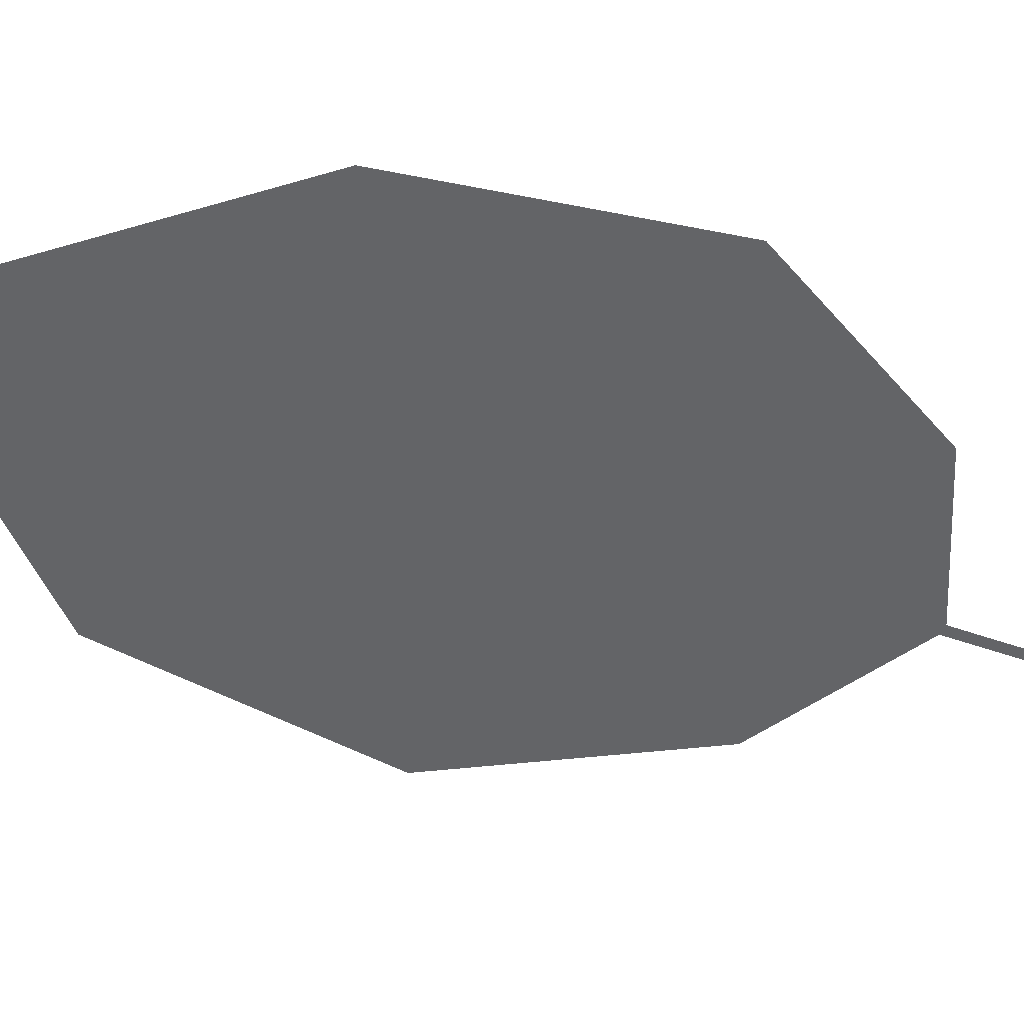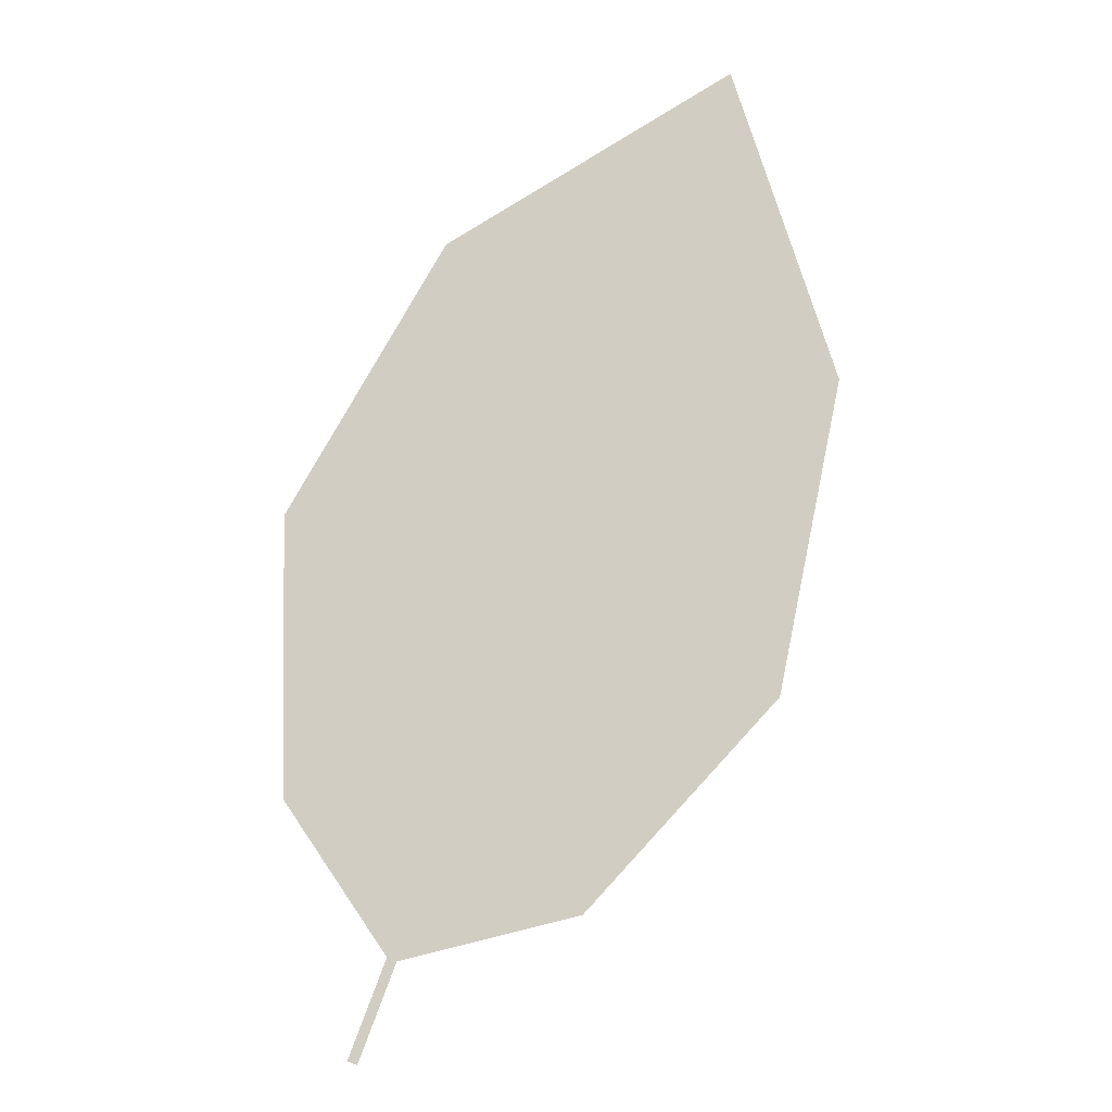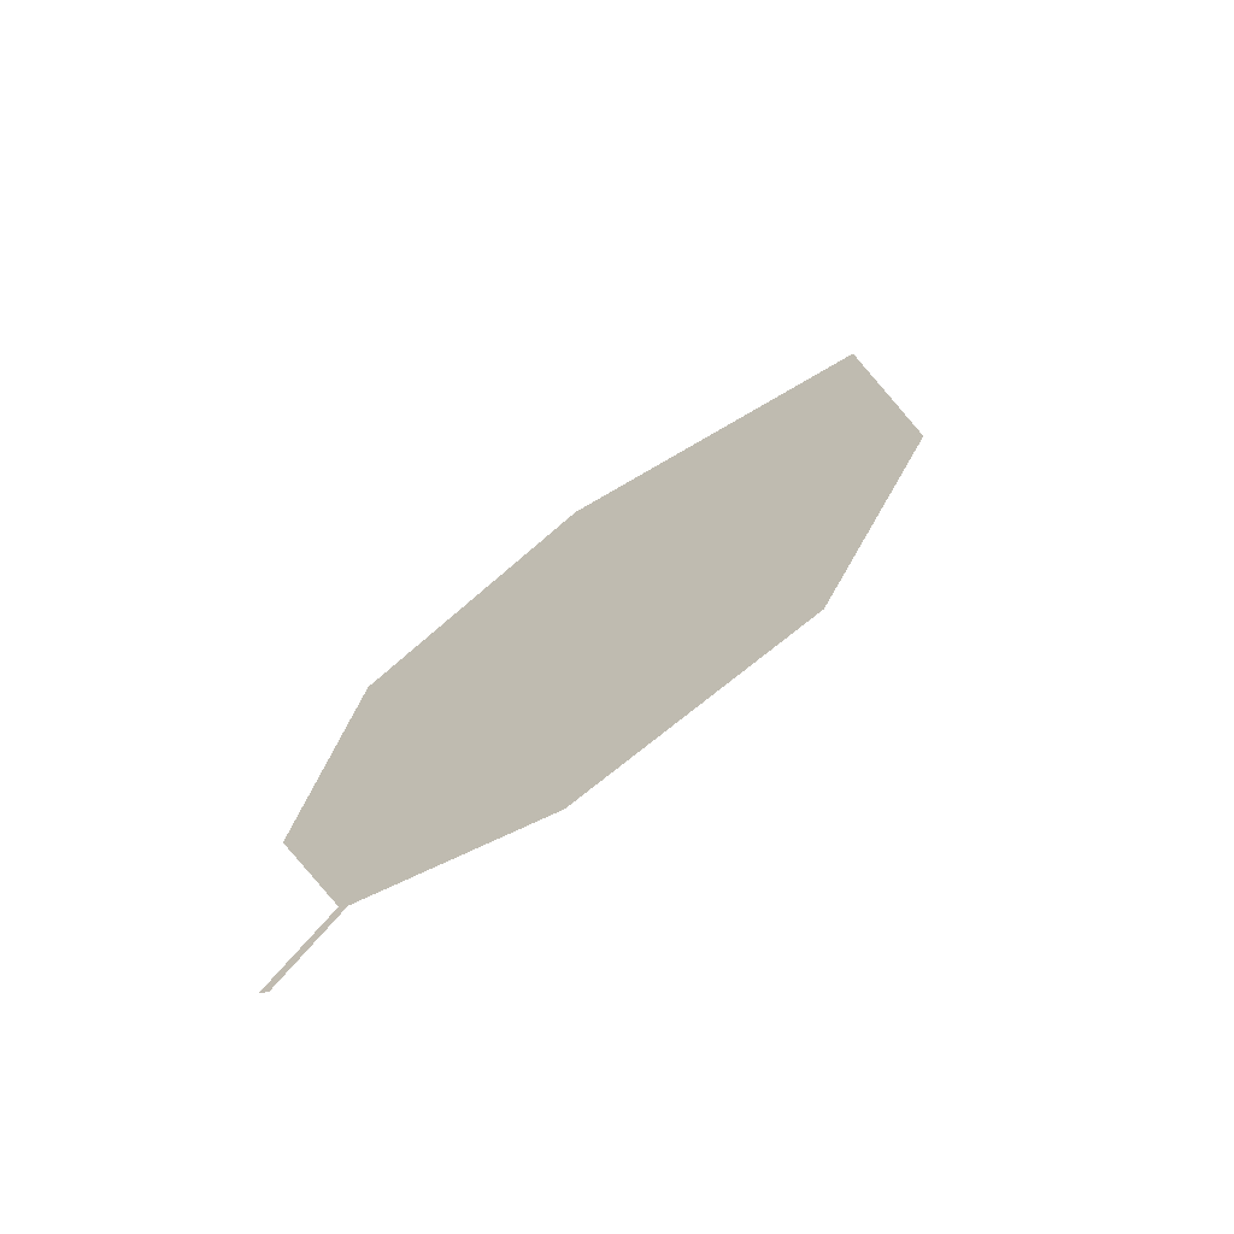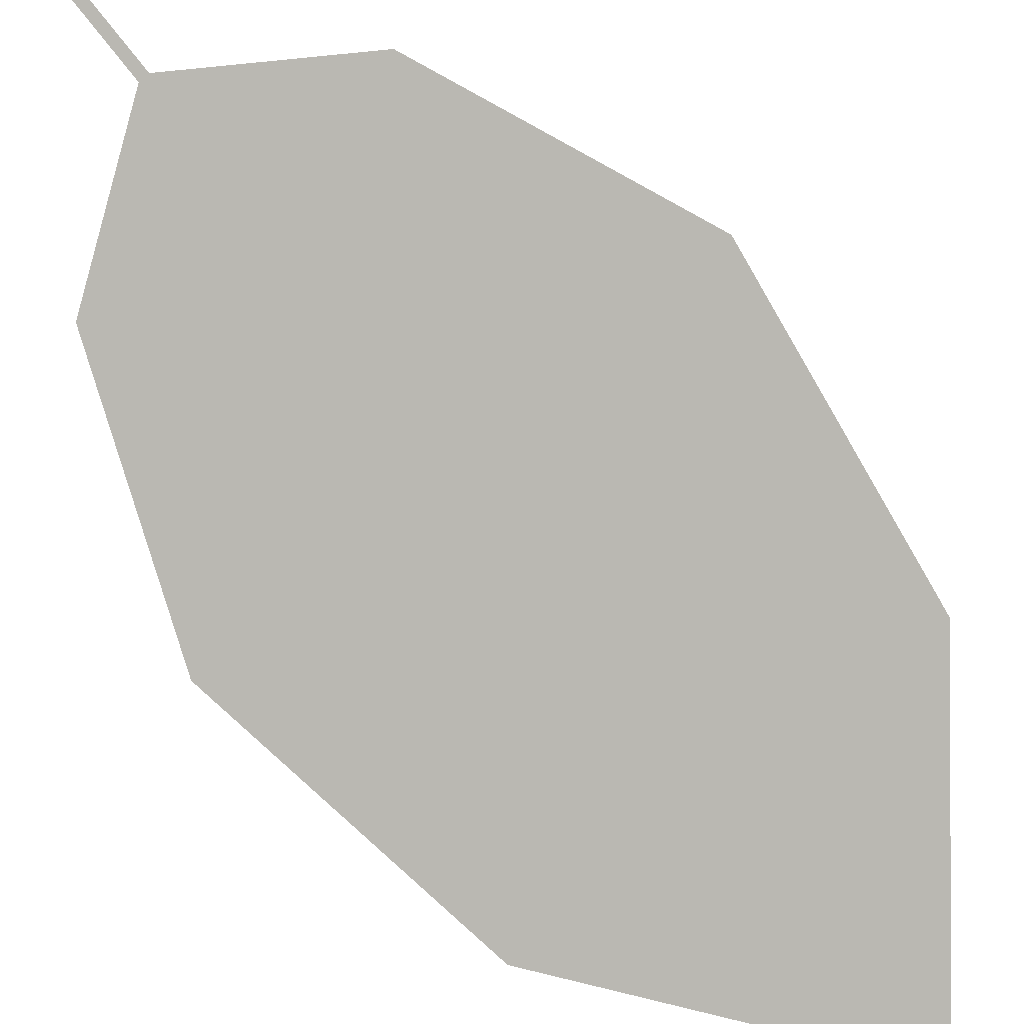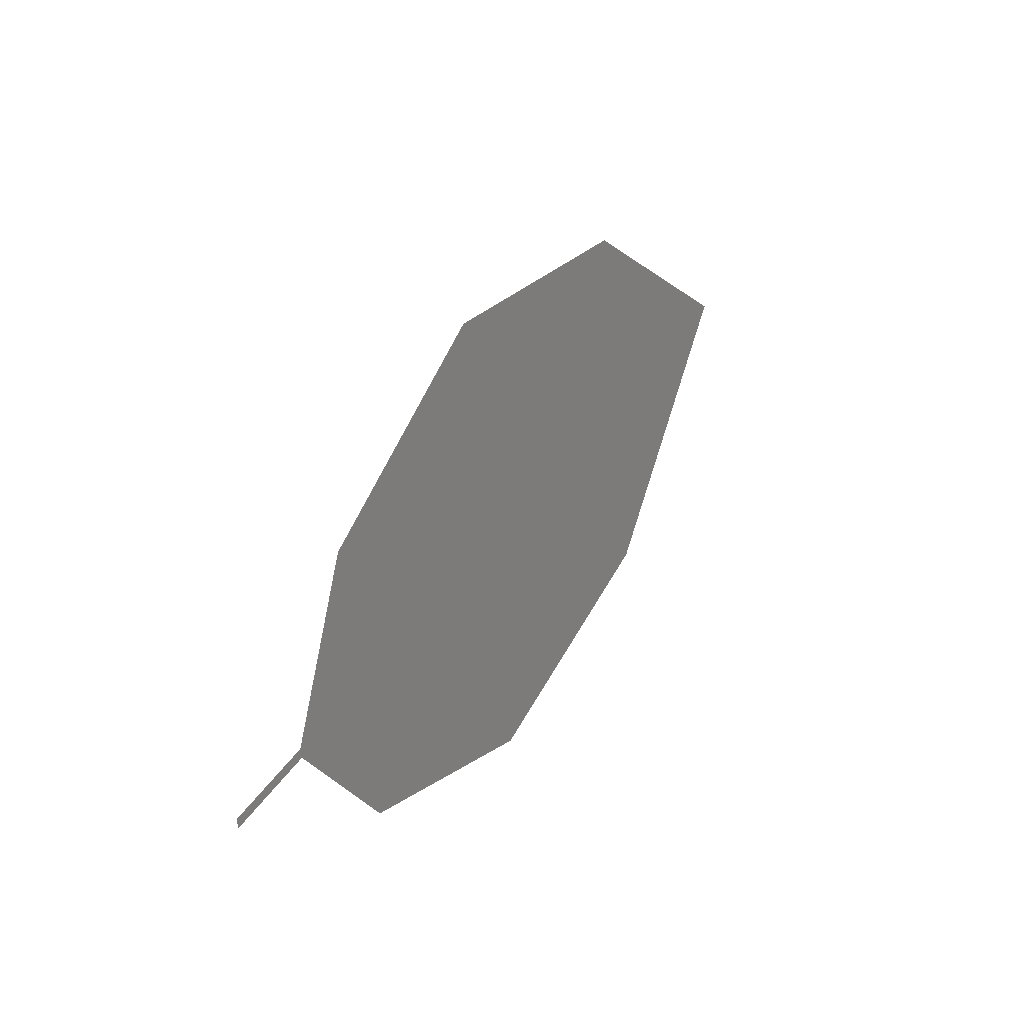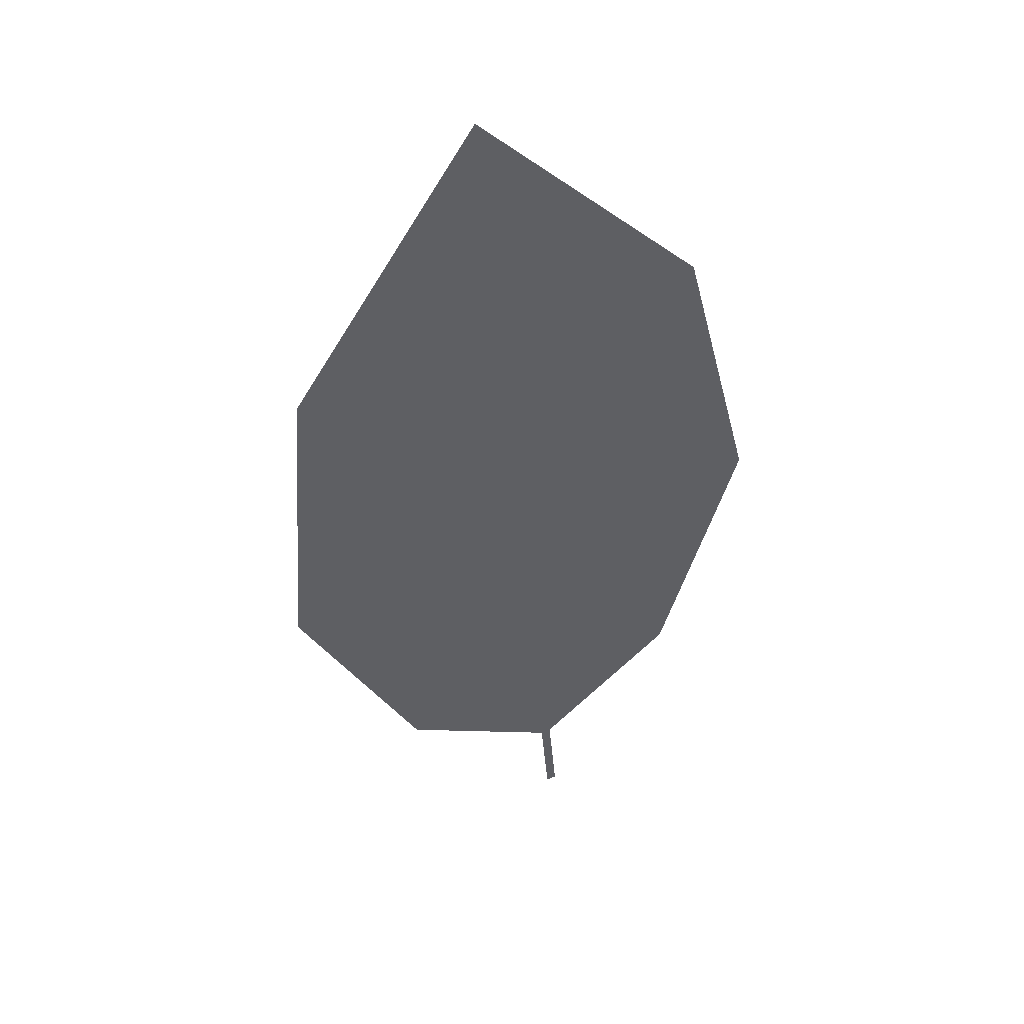
<metadata>
{"format":"obj","ext":"obj","renderer":"f3d","projection":"perspective","resolution":1024,"background":"white","views":[{"elev":-73.1,"azim":-136.4,"up":"+Z"},{"elev":18.8,"azim":3.9,"up":"+Y"},{"elev":-37.1,"azim":26.2,"up":"+Y"},{"elev":-58.1,"azim":23.1,"up":"+Z"},{"elev":-73.3,"azim":84.0,"up":"+Y"},{"elev":17.3,"azim":151.2,"up":"+Y"}]}
</metadata>
<code>
o Leaves.086_leaves.086
v -0.1105 0.07859 2.02
v -0.1057 0.09122 2.014
v -0.112 0.079 2.02
v -0.1071 0.09163 2.014
v -0.1227 0.1101 2.003
v -0.1029 0.1816 1.966
v -0.06238 0.2051 1.956
v -0.04626 0.1654 1.978
v -0.1247 0.1457 1.984
v -0.05384 0.1255 1.998
v -0.08022 0.09798 2.012
f 1 2 4 3
f 8 6 4 2
f 6 9 5 4
f 8 7 6
f 2 11 10 8

</code>
